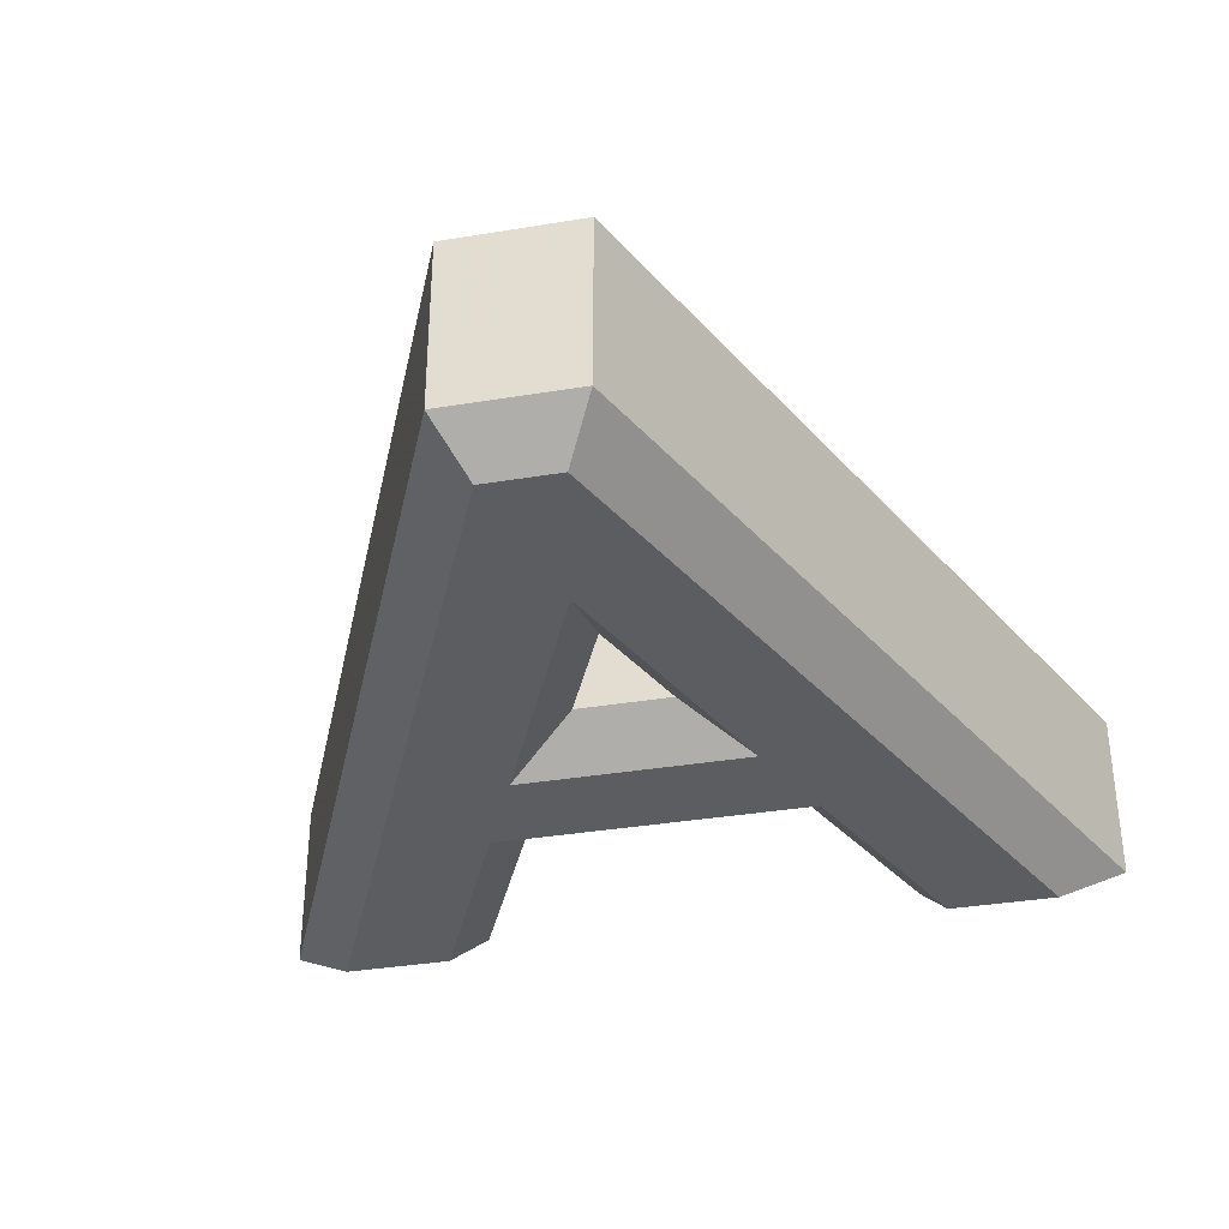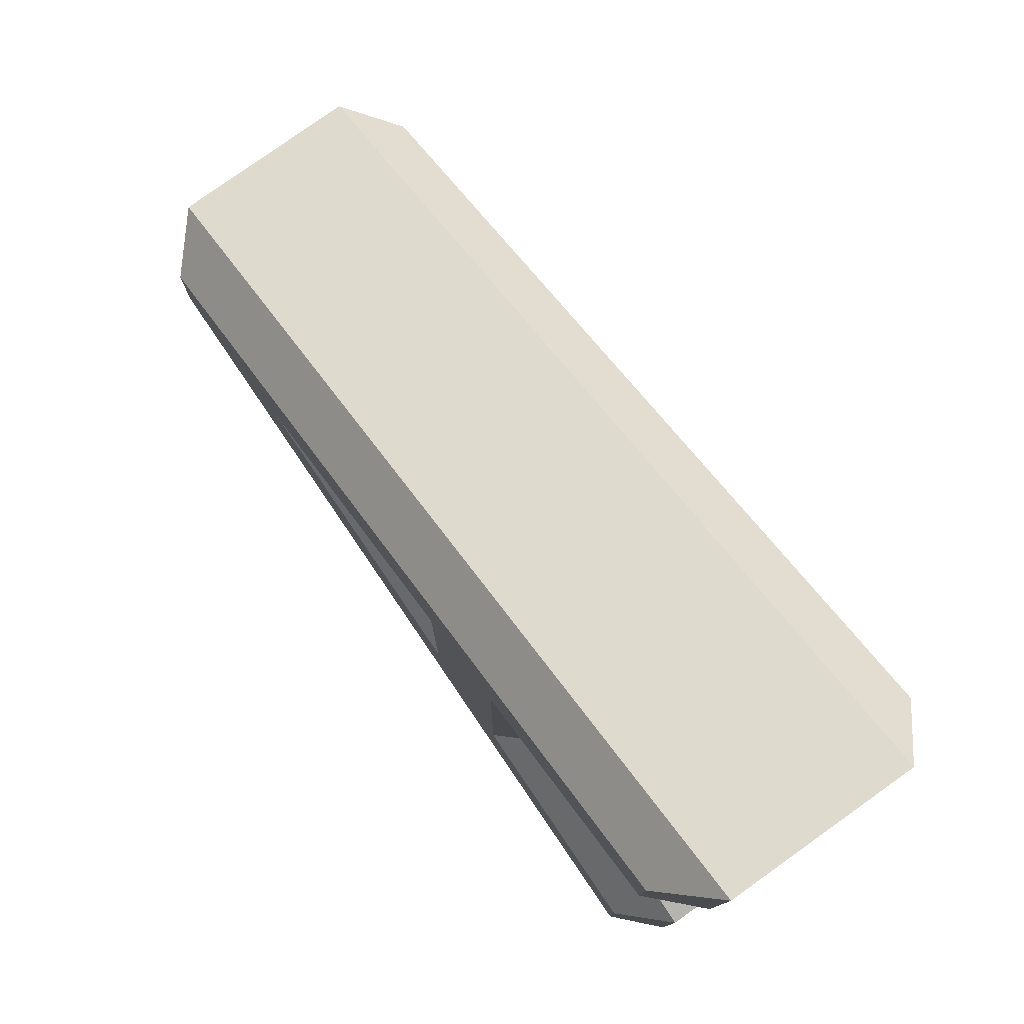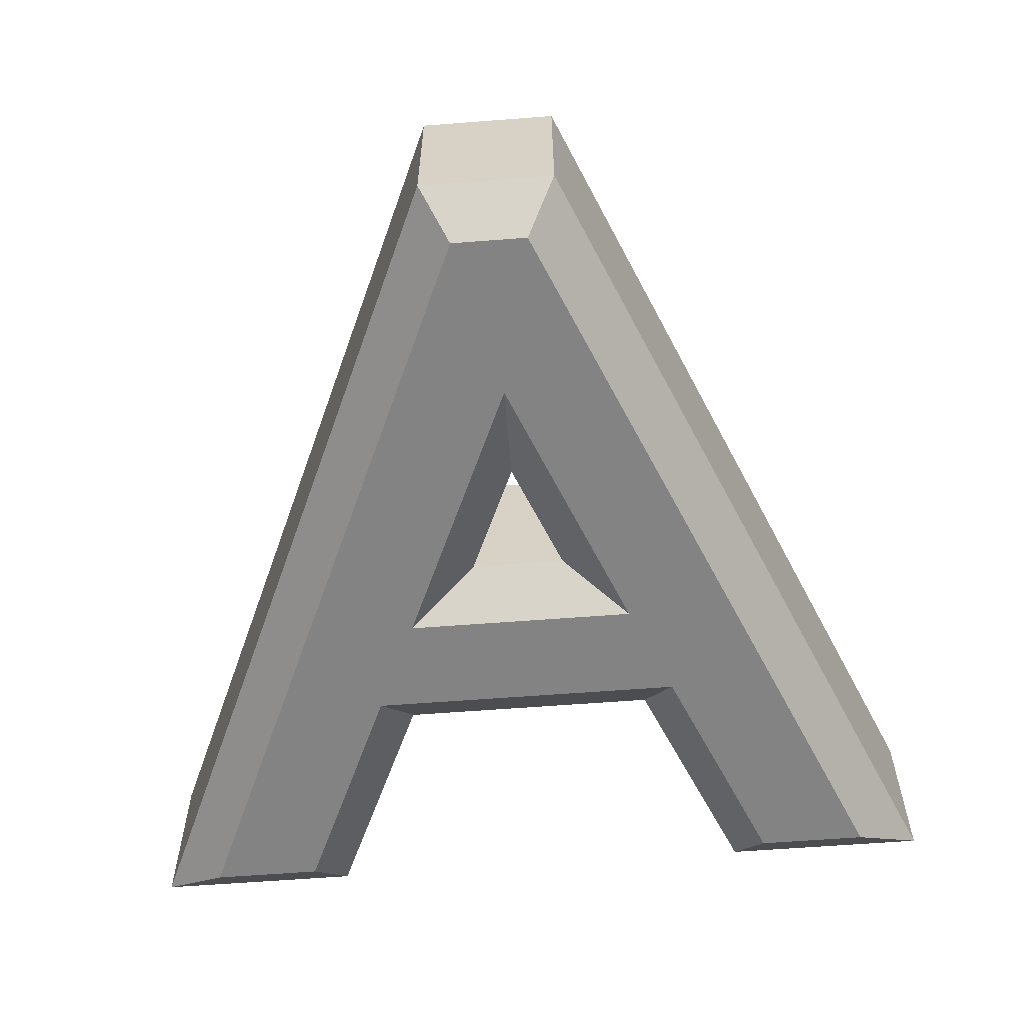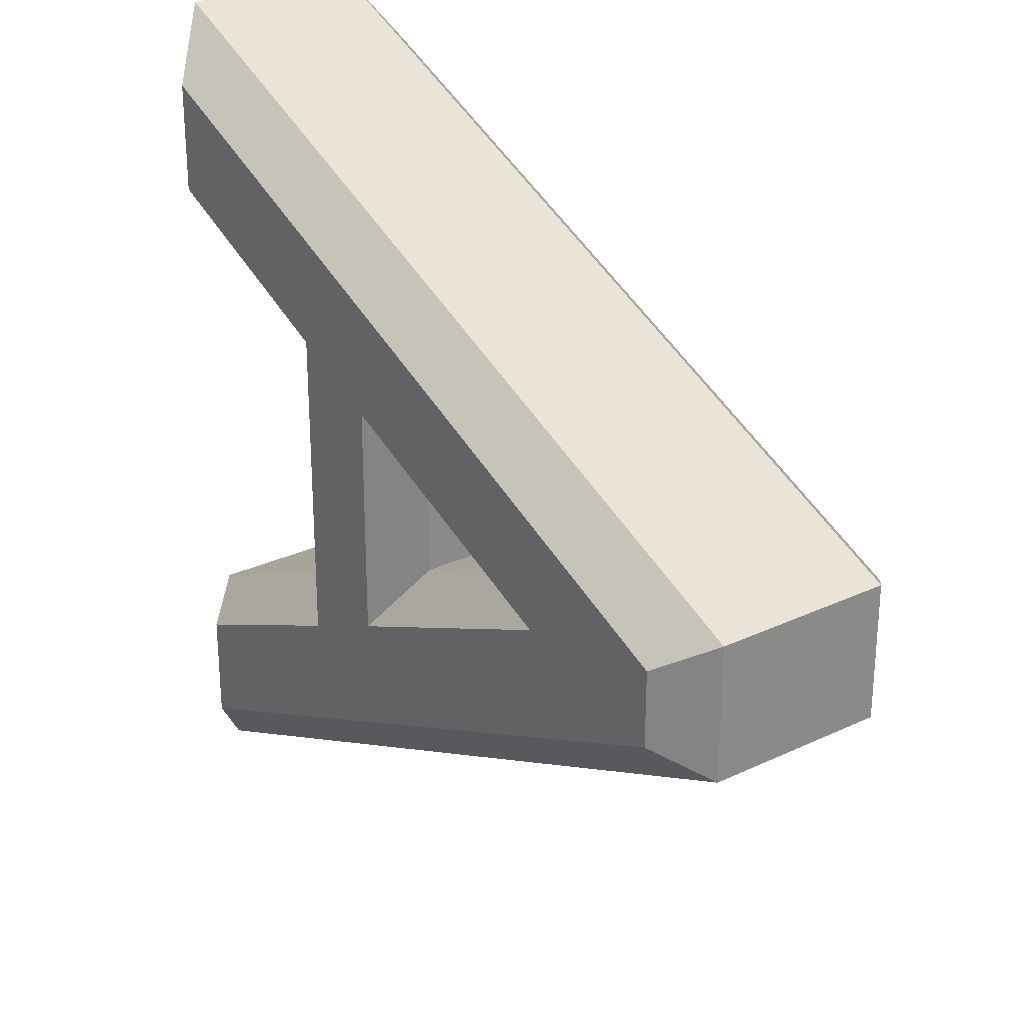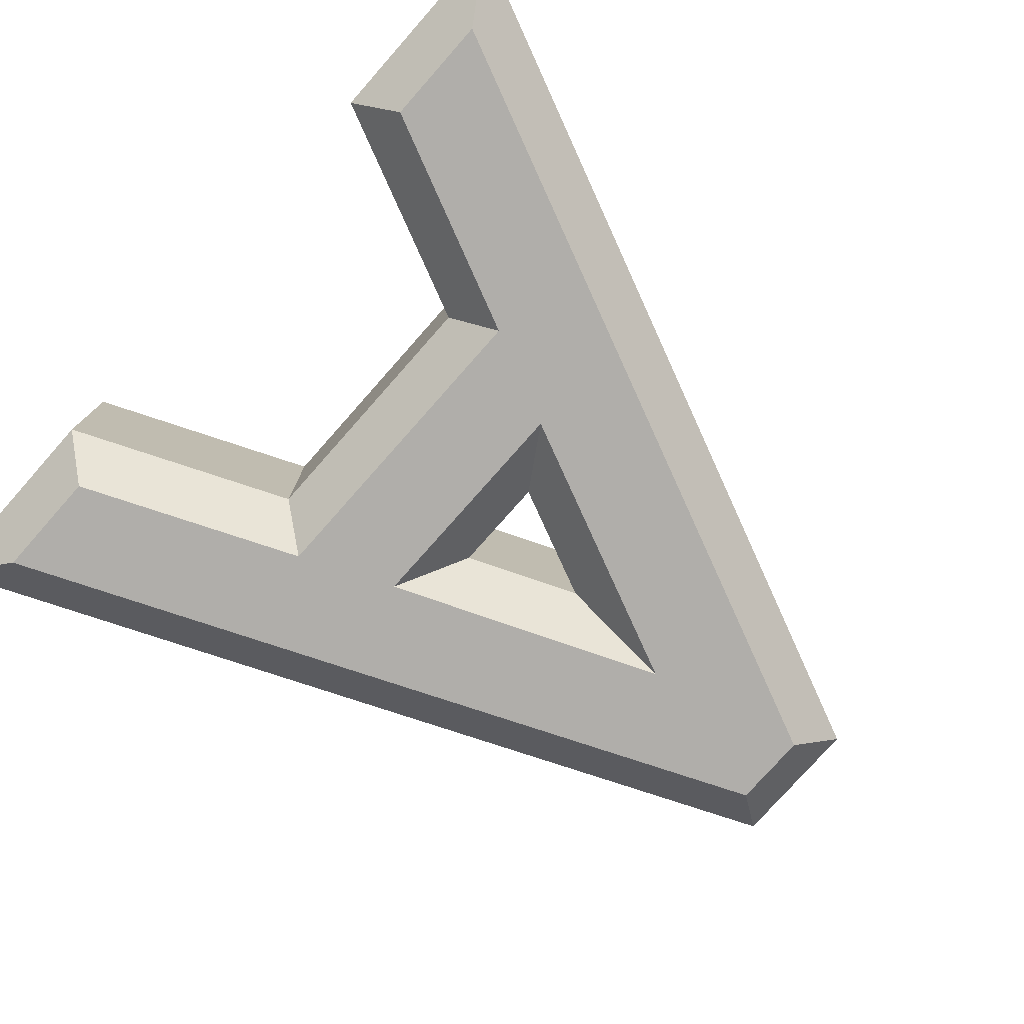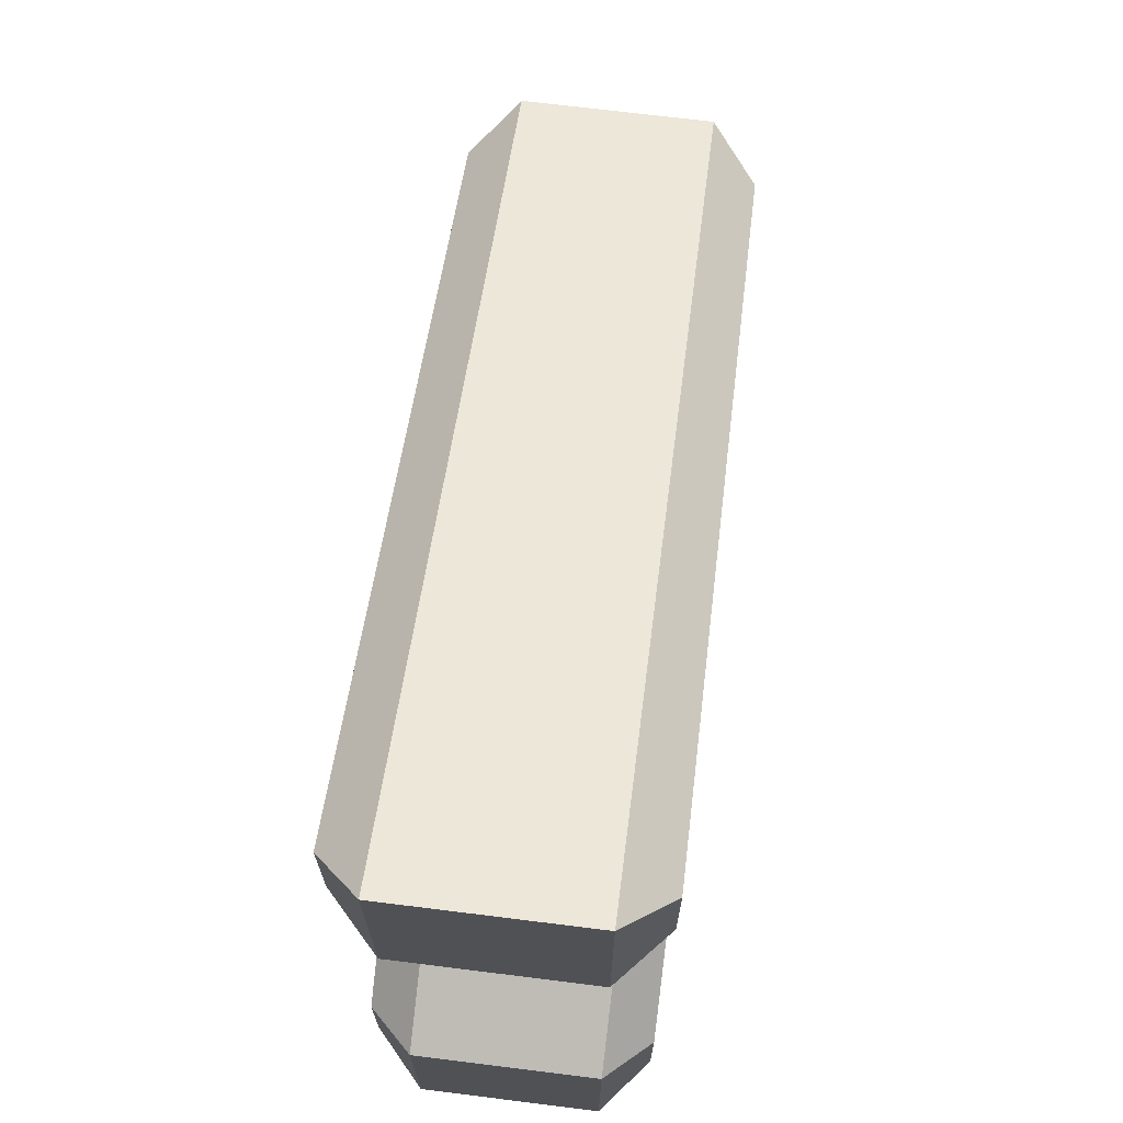
<metadata>
{"format":"obj","ext":"obj","renderer":"f3d","projection":"perspective","resolution":1024,"background":"white","views":[{"elev":-35.7,"azim":-77.7,"up":"+Y"},{"elev":78.9,"azim":54.5,"up":"+Z"},{"elev":-61.1,"azim":-85.5,"up":"+Y"},{"elev":27.0,"azim":-126.2,"up":"+Z"},{"elev":-77.7,"azim":138.5,"up":"+Y"},{"elev":70.2,"azim":97.1,"up":"+Z"}]}
</metadata>
<code>
o Text
v 0 1.23 -2.335
v -2.01 1.23 -1.425
v -2.01 1.23 1.475
v -0 1.23 2.335
v -0 1.23 3.335
v -6.86 1.23 0.405
v -6.86 1.23 -0.285
v 0 1.23 -3.335
v -2.89 1.23 -1.025
v -5.36 1.23 0.075
v -2.89 1.23 1.095
v 0 -1.23 -2.335
v -2.01 -1.23 -1.425
v -2.01 -1.23 1.475
v -0 -1.23 2.335
v -0 -1.23 3.335
v -6.86 -1.23 0.405
v -6.86 -1.23 -0.285
v 0 -1.23 -3.335
v -2.89 -1.23 -1.025
v -5.36 -1.23 0.075
v -2.89 -1.23 1.095
v 0 -1.23 -2.335
v 0.41 -0.82 -2.071
v -2.01 -1.23 -1.425
v -1.6 -0.82 -1.161
v -2.01 -1.23 1.475
v -1.6 -0.82 1.204
v -0 -1.23 2.335
v 0.41 -0.82 2.064
v -0 -1.23 3.335
v 0.41 -0.82 3.956
v -6.86 -1.23 0.405
v -7.27 -0.82 0.6757
v -6.86 -1.23 -0.285
v -7.27 -0.82 -0.5514
v 0 -1.23 -3.335
v 0.41 -0.82 -3.966
v 0.41 -0.82 -2.071
v 0.41 0.82 -2.071
v -1.6 -0.82 -1.161
v -1.6 0.82 -1.161
v -1.6 -0.82 1.204
v -1.6 0.82 1.204
v 0.41 -0.82 2.064
v 0.41 0.82 2.064
v 0.41 -0.82 3.956
v 0.41 0.82 3.956
v -7.27 -0.82 0.6757
v -7.27 0.82 0.6757
v -7.27 -0.82 -0.5514
v -7.27 0.82 -0.5514
v 0.41 -0.82 -3.966
v 0.41 0.82 -3.966
v 0.41 0.82 -2.071
v 0 1.23 -2.335
v -1.6 0.82 -1.161
v -2.01 1.23 -1.425
v -1.6 0.82 1.204
v -2.01 1.23 1.475
v 0.41 0.82 2.064
v -0 1.23 2.335
v 0.41 0.82 3.956
v -0 1.23 3.335
v -7.27 0.82 0.6757
v -6.86 1.23 0.405
v -7.27 0.82 -0.5514
v -6.86 1.23 -0.285
v 0.41 0.82 -3.966
v 0 1.23 -3.335
v -2.89 -1.23 -1.025
v -3.3 -0.82 -0.3936
v -5.36 -1.23 0.075
v -4.32 -0.82 0.06078
v -2.89 -1.23 1.095
v -3.3 -0.82 0.4821
v -3.3 -0.82 -0.3936
v -3.3 0.82 -0.3936
v -4.32 -0.82 0.06078
v -4.32 0.82 0.06078
v -3.3 -0.82 0.4821
v -3.3 0.82 0.4821
v -3.3 0.82 -0.3936
v -2.89 1.23 -1.025
v -4.32 0.82 0.06078
v -5.36 1.23 0.075
v -3.3 0.82 0.4821
v -2.89 1.23 1.095
f 5 7 6
f 5 10 7
f 10 8 7
f 5 11 10
f 9 8 10
f 5 3 11
f 3 9 11
f 3 2 9
f 2 8 9
f 5 4 3
f 1 8 2
f 18 16 17
f 21 16 18
f 19 21 18
f 22 16 21
f 19 20 21
f 14 16 22
f 20 14 22
f 13 14 20
f 19 13 20
f 15 16 14
f 19 12 13
f 24 26 25 23
f 26 28 27 25
f 28 30 29 27
f 30 32 31 29
f 32 34 33 31
f 34 36 35 33
f 36 38 37 35
f 38 24 23 37
f 40 42 41 39
f 42 44 43 41
f 44 46 45 43
f 46 48 47 45
f 48 50 49 47
f 50 52 51 49
f 52 54 53 51
f 54 40 39 53
f 56 58 57 55
f 58 60 59 57
f 60 62 61 59
f 62 64 63 61
f 64 66 65 63
f 66 68 67 65
f 68 70 69 67
f 70 56 55 69
f 72 74 73 71
f 74 76 75 73
f 76 72 71 75
f 78 80 79 77
f 80 82 81 79
f 82 78 77 81
f 84 86 85 83
f 86 88 87 85
f 88 84 83 87

</code>
